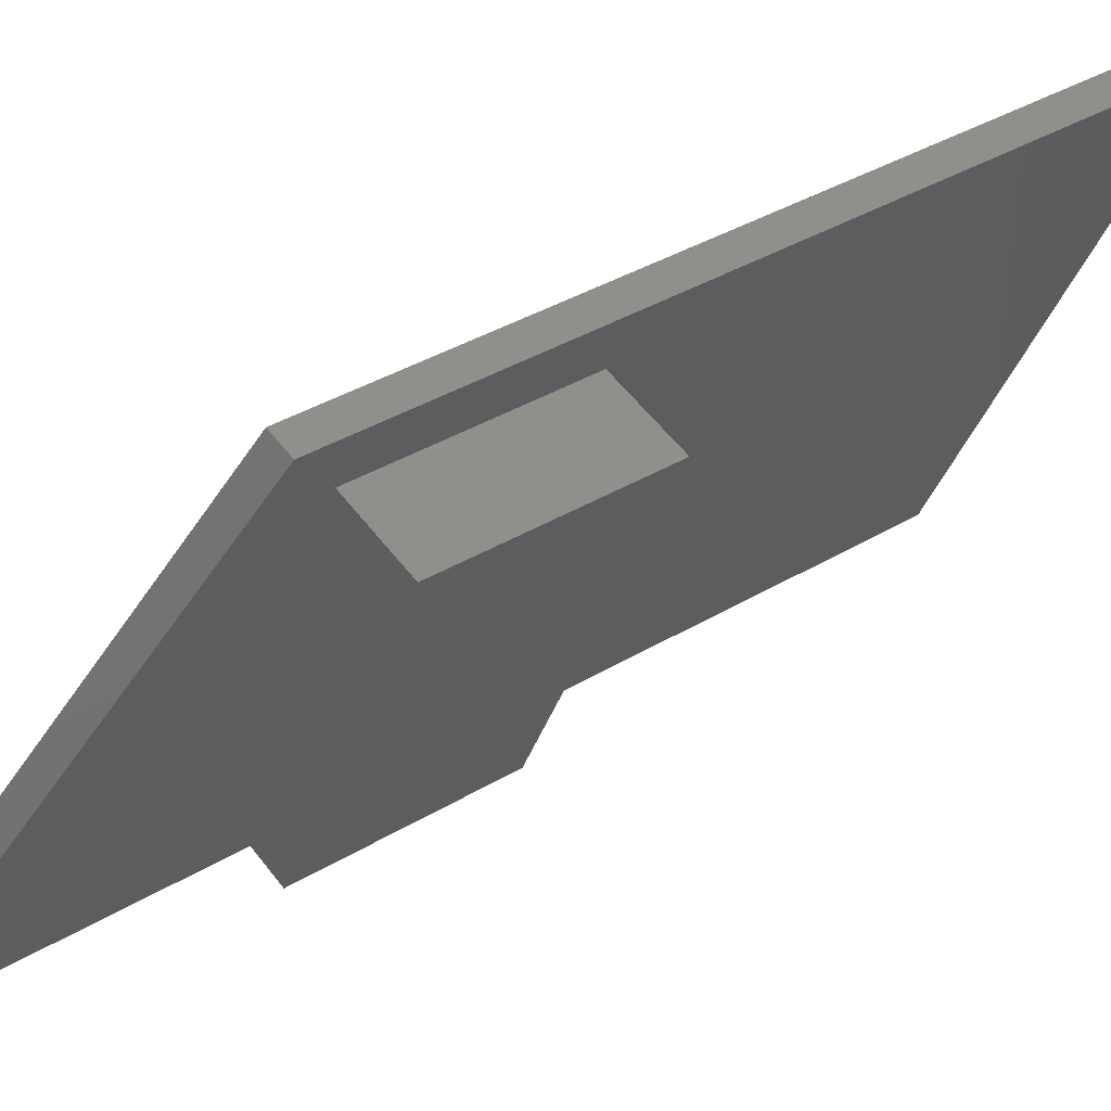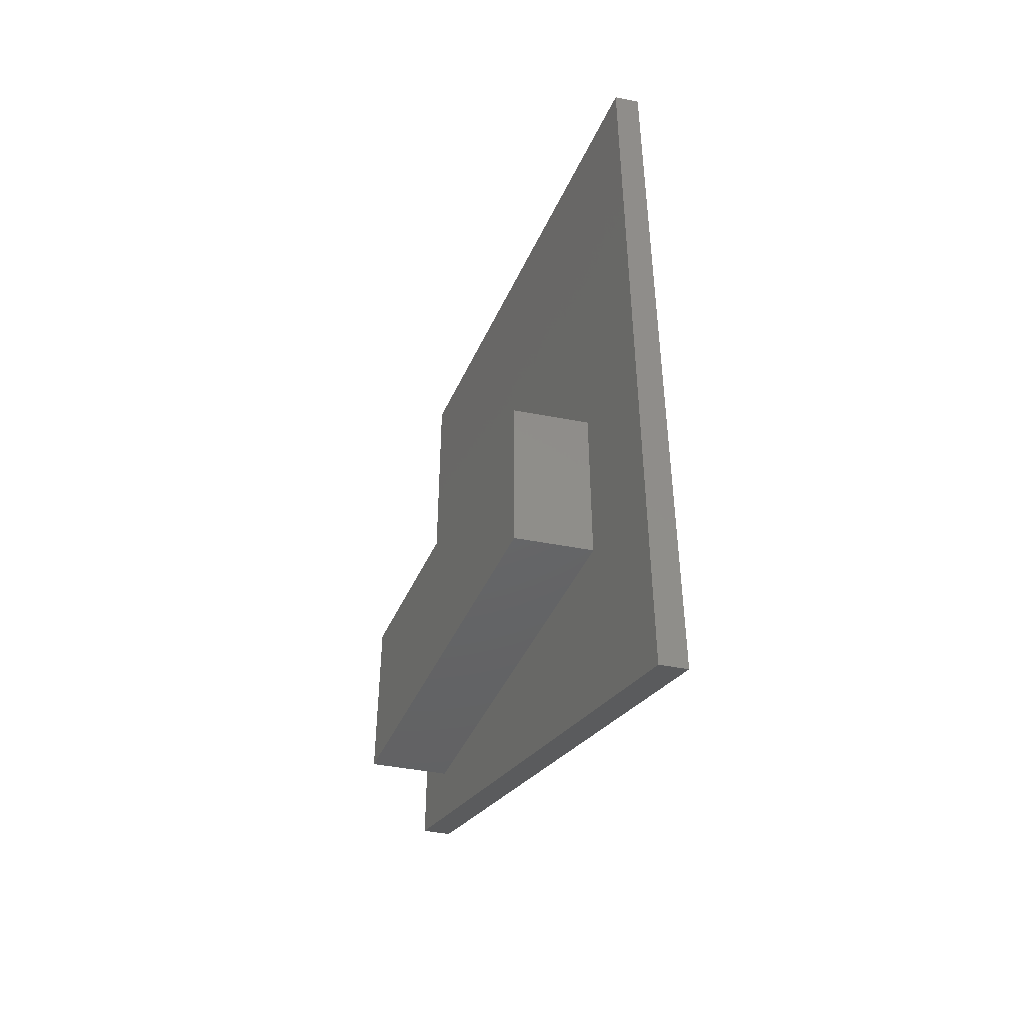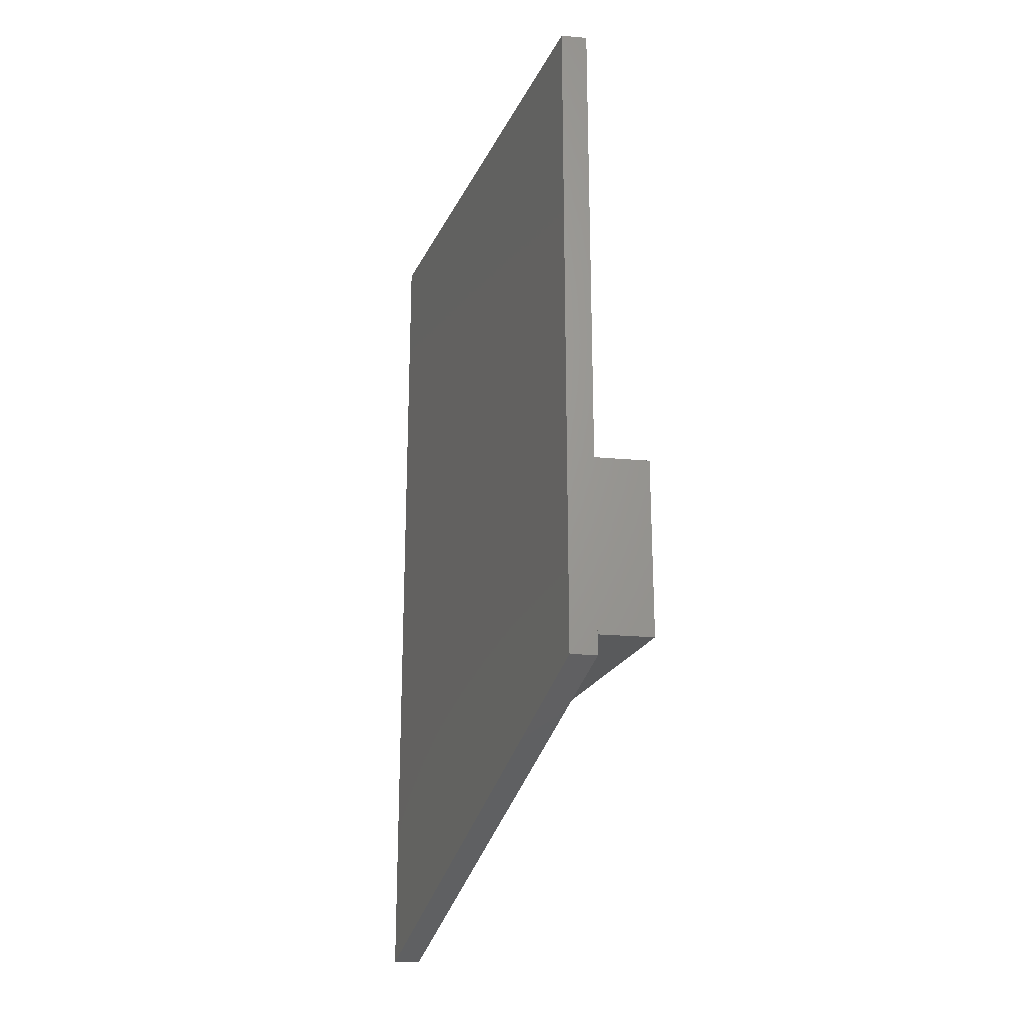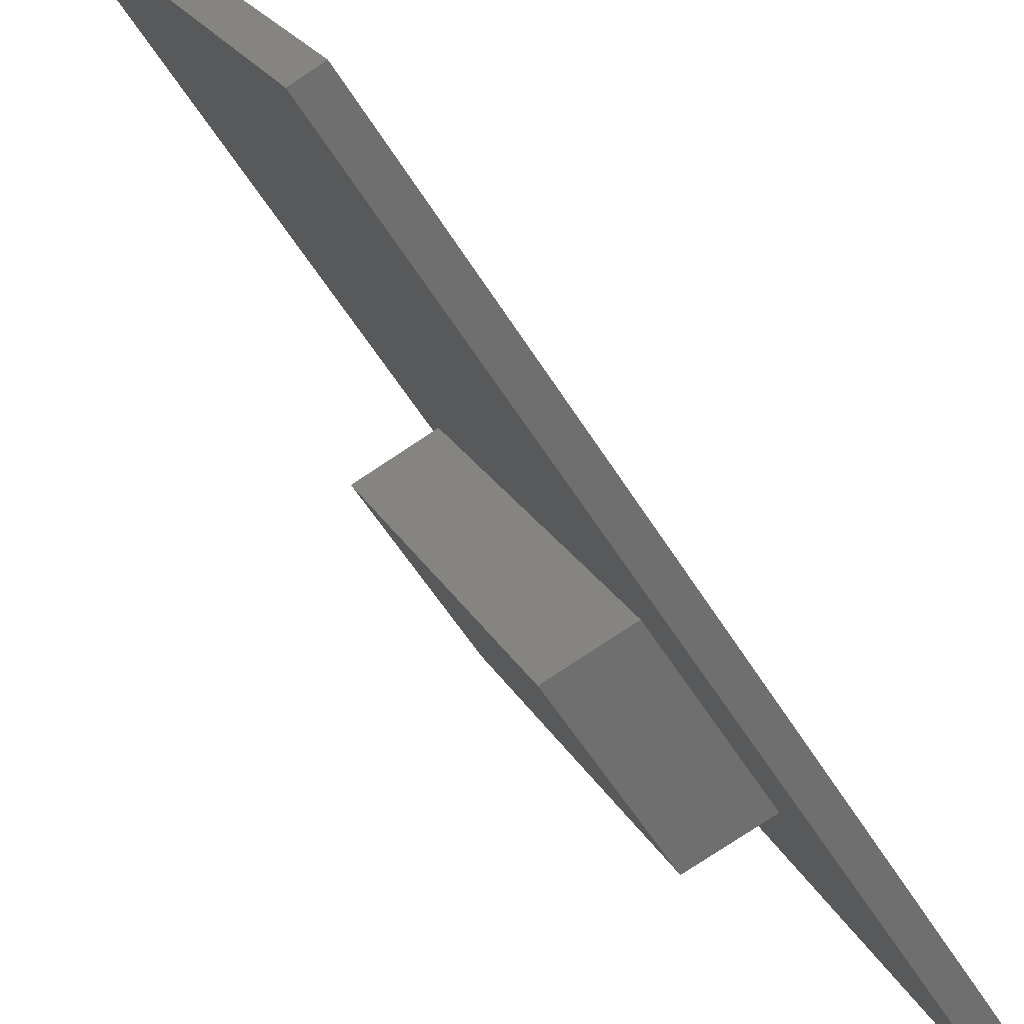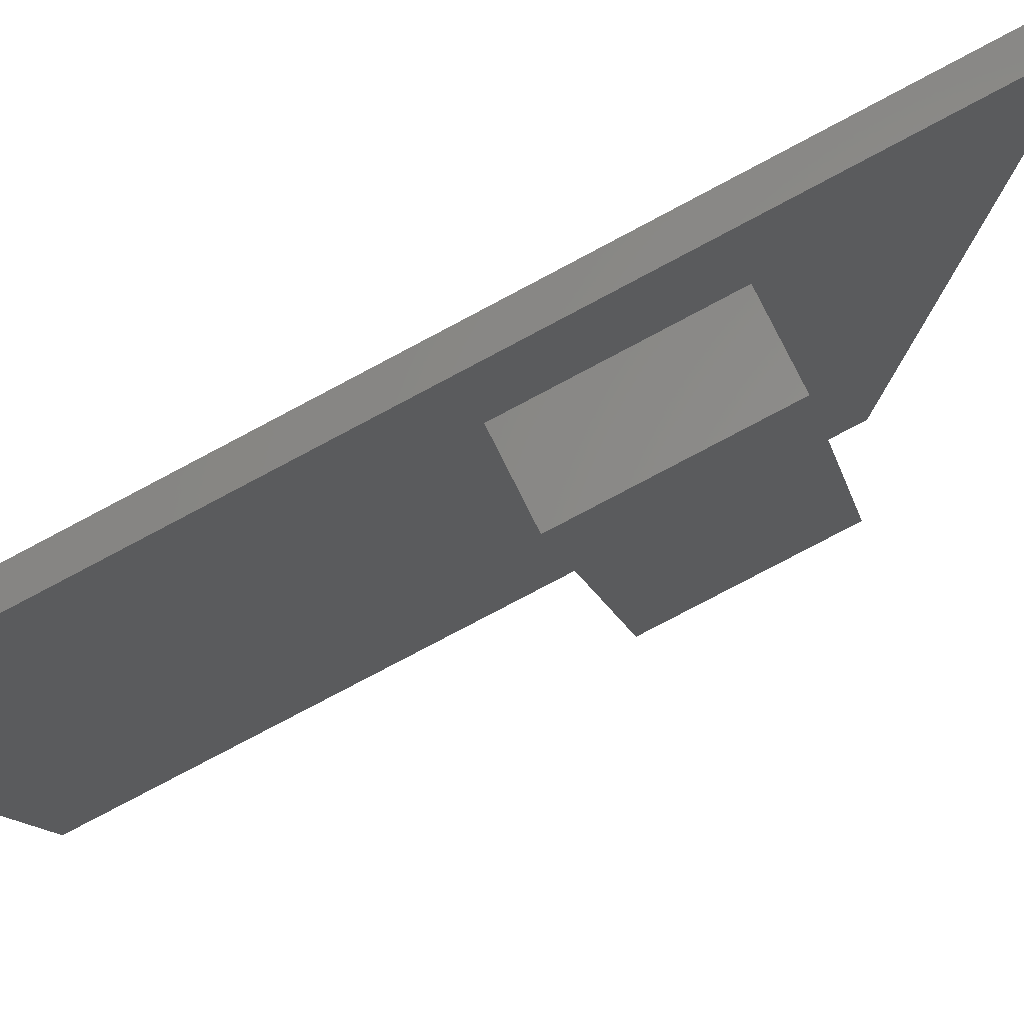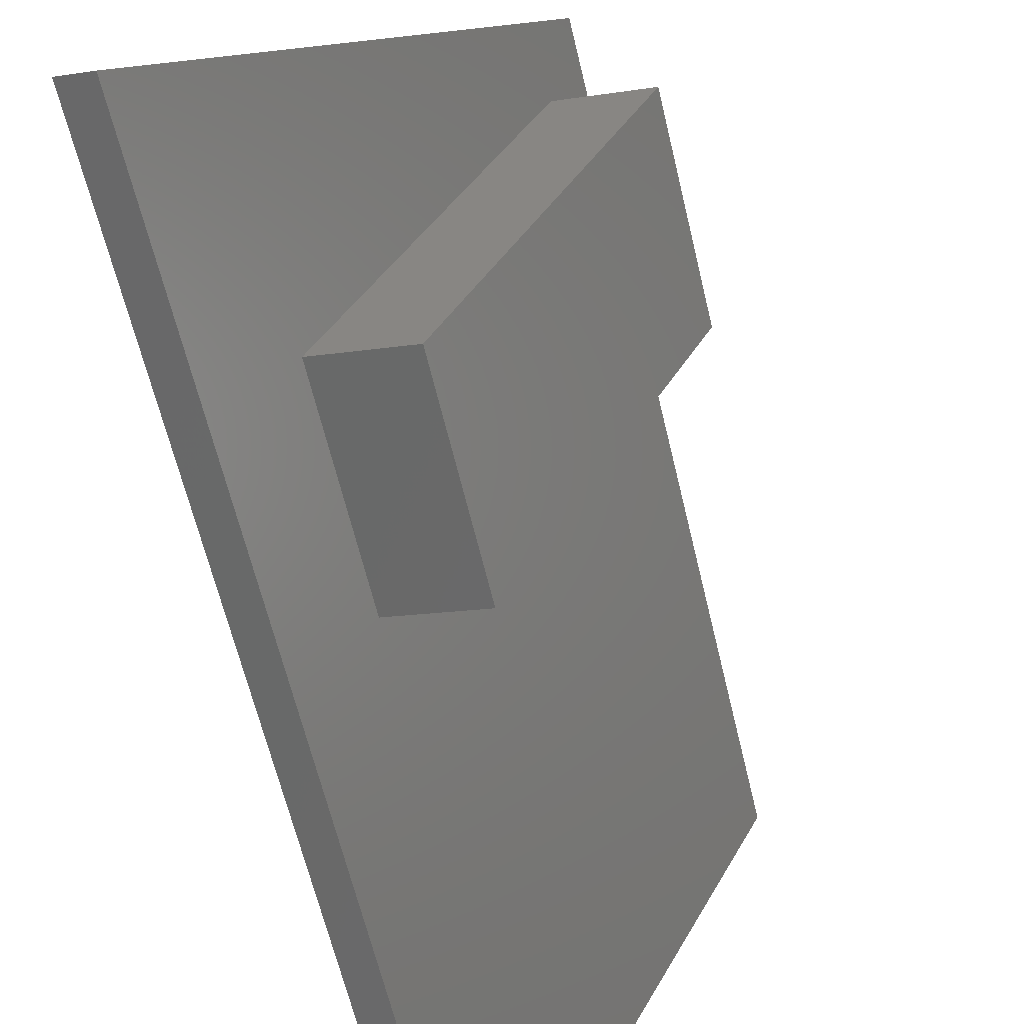
<metadata>
{"format":"stl","ext":"stl","renderer":"f3d","projection":"perspective","resolution":1024,"background":"white","views":[{"elev":37.6,"azim":52.4,"up":"+Z"},{"elev":-46.2,"azim":-178.9,"up":"+Y"},{"elev":-23.0,"azim":4.8,"up":"+Y"},{"elev":-54.8,"azim":-149.2,"up":"+Z"},{"elev":-80.0,"azim":-62.2,"up":"+Z"},{"elev":-61.8,"azim":13.2,"up":"+Z"}]}
</metadata>
<code>
# stl→obj: 16 verts, 28 faces
v 17.47 -100.6 65.7
v 20.31 -100.6 65.02
v 17.47 -93.63 65.7
v 20.31 -93.63 65.02
v 11.55 -100.6 52.93
v 11.55 -93.63 52.93
v 14.39 -100.6 52.25
v 14.39 -93.63 52.25
v 9.836 -109.4 49.23
v 9.836 -76.11 49.23
v 18.33 -102.1 67.55
v 18.33 -76.11 67.55
v 8.863 -109.4 49.46
v 17.36 -102.1 67.78
v 8.863 -76.11 49.46
v 17.36 -76.11 67.78
f 1 2 3
f 3 2 4
f 5 6 7
f 7 6 8
f 6 3 8
f 8 3 4
f 7 8 2
f 2 8 4
f 1 5 2
f 2 5 7
f 9 10 6
f 9 6 5
f 9 5 1
f 9 1 11
f 6 10 3
f 3 10 12
f 3 12 1
f 1 12 11
f 13 14 15
f 15 14 16
f 14 13 11
f 11 13 9
f 16 14 12
f 12 14 11
f 15 16 10
f 10 16 12
f 13 15 9
f 9 15 10

</code>
